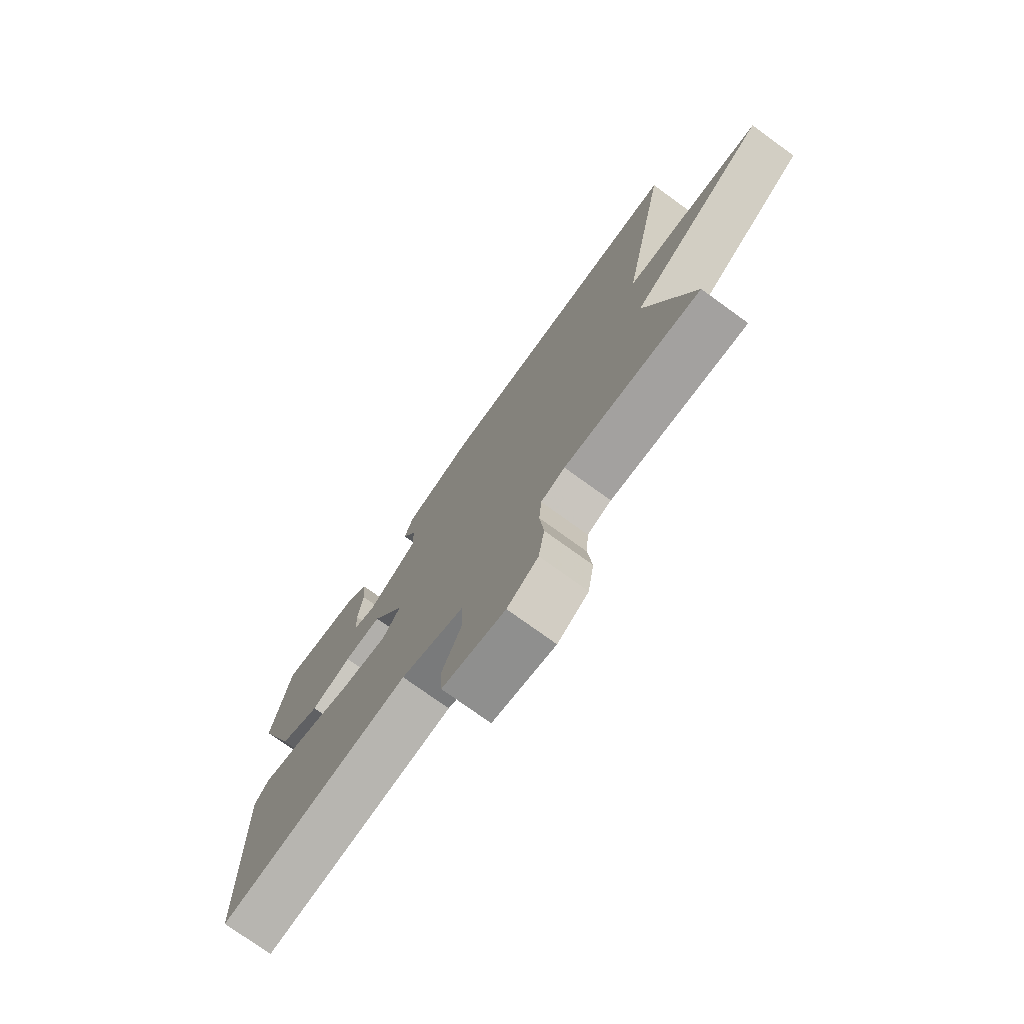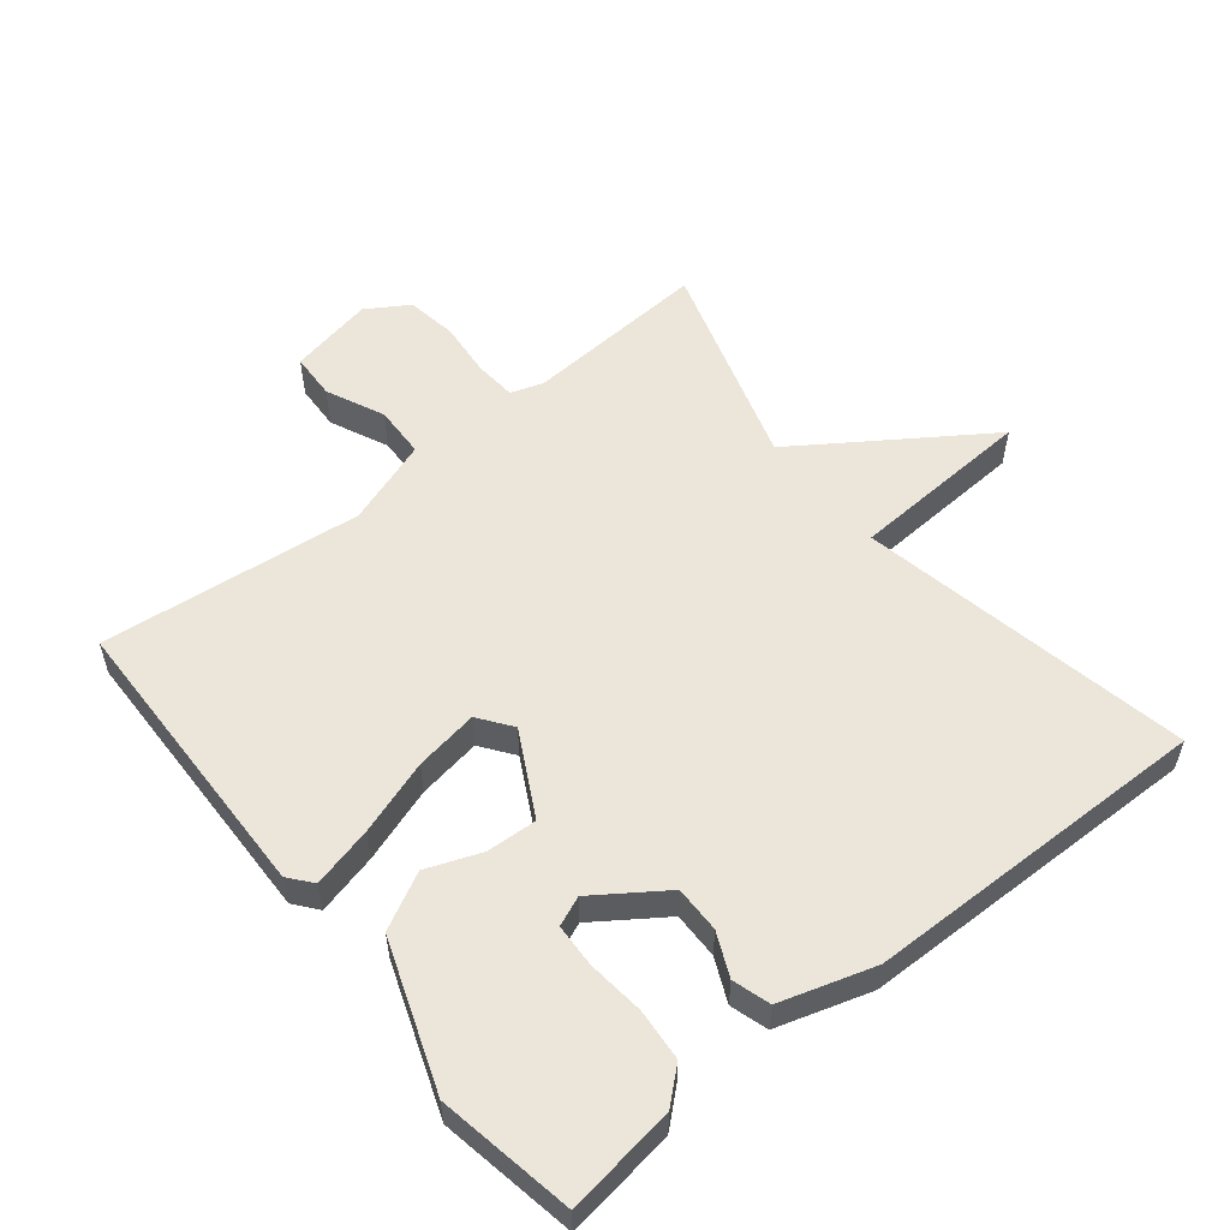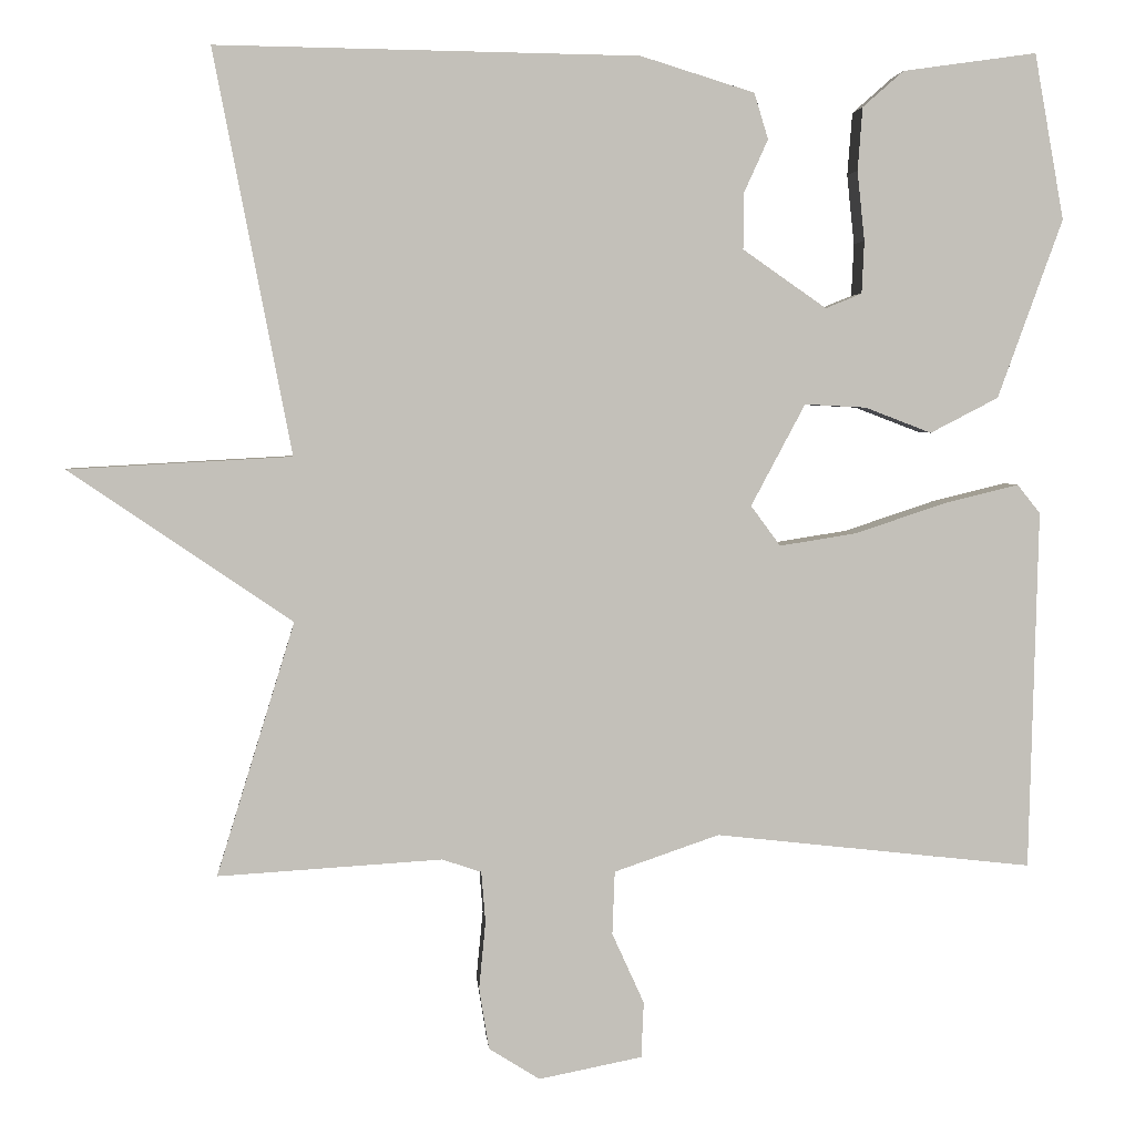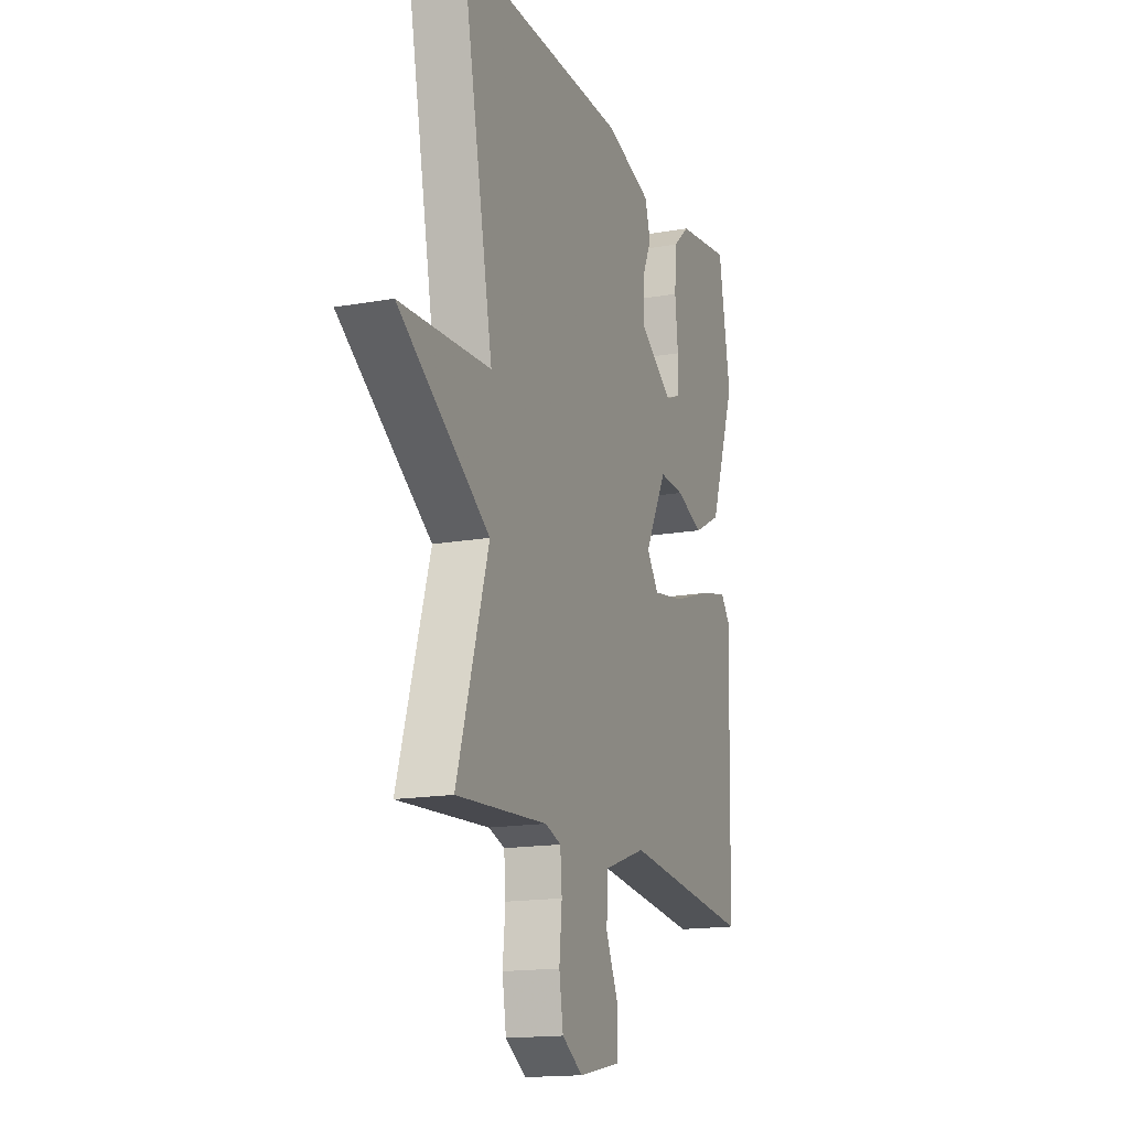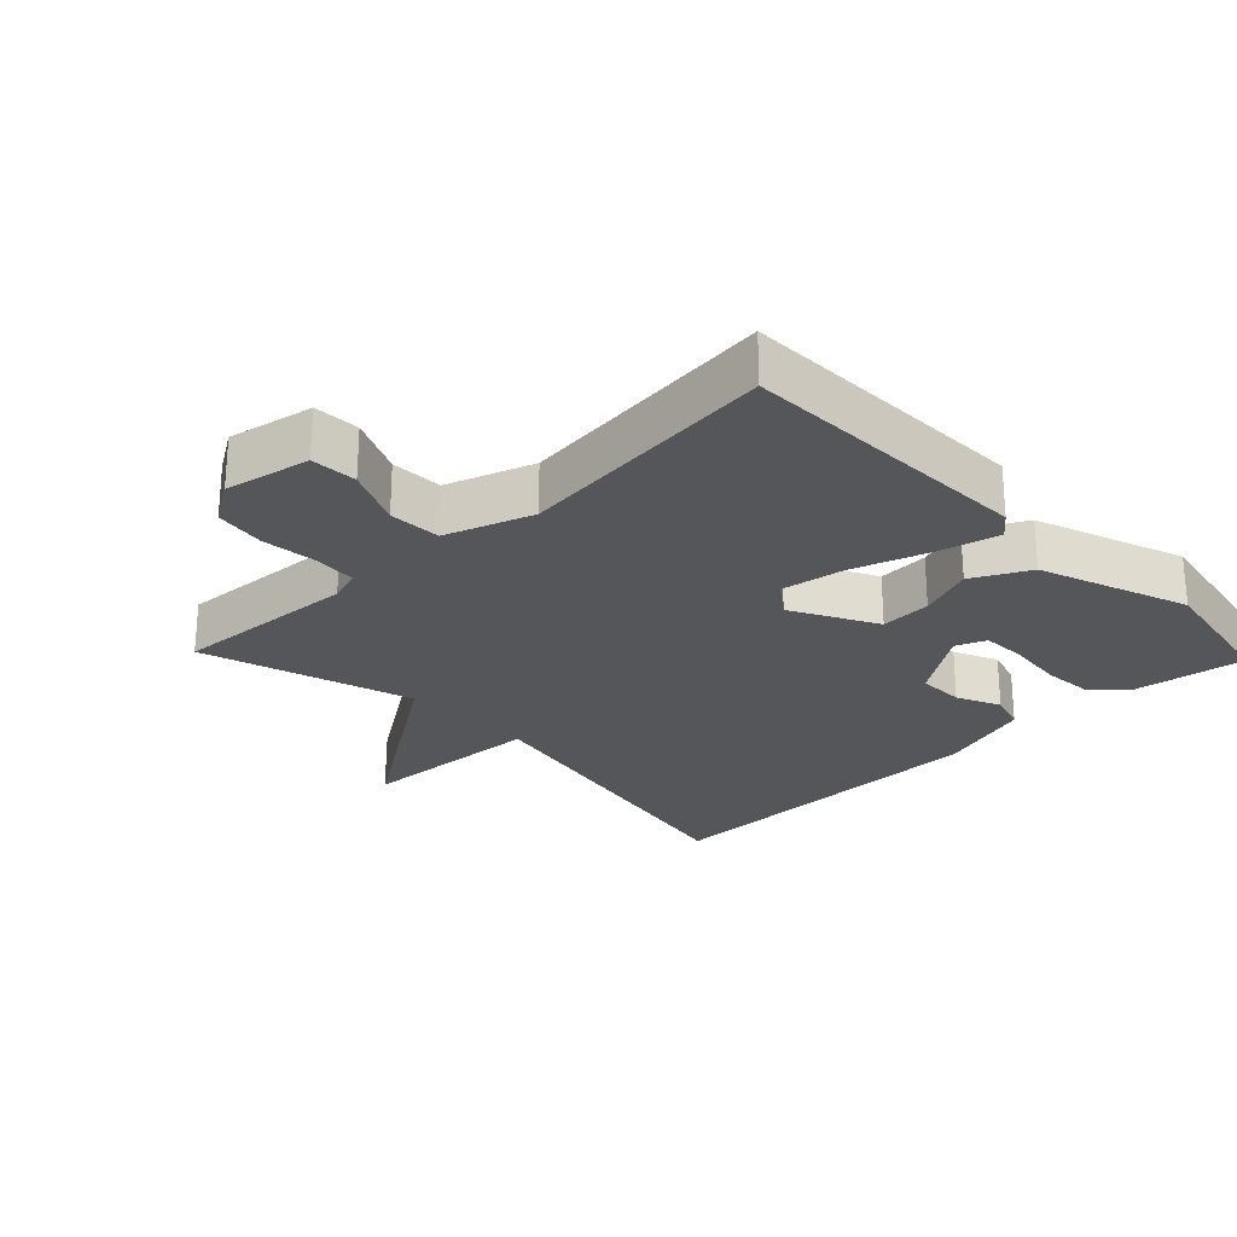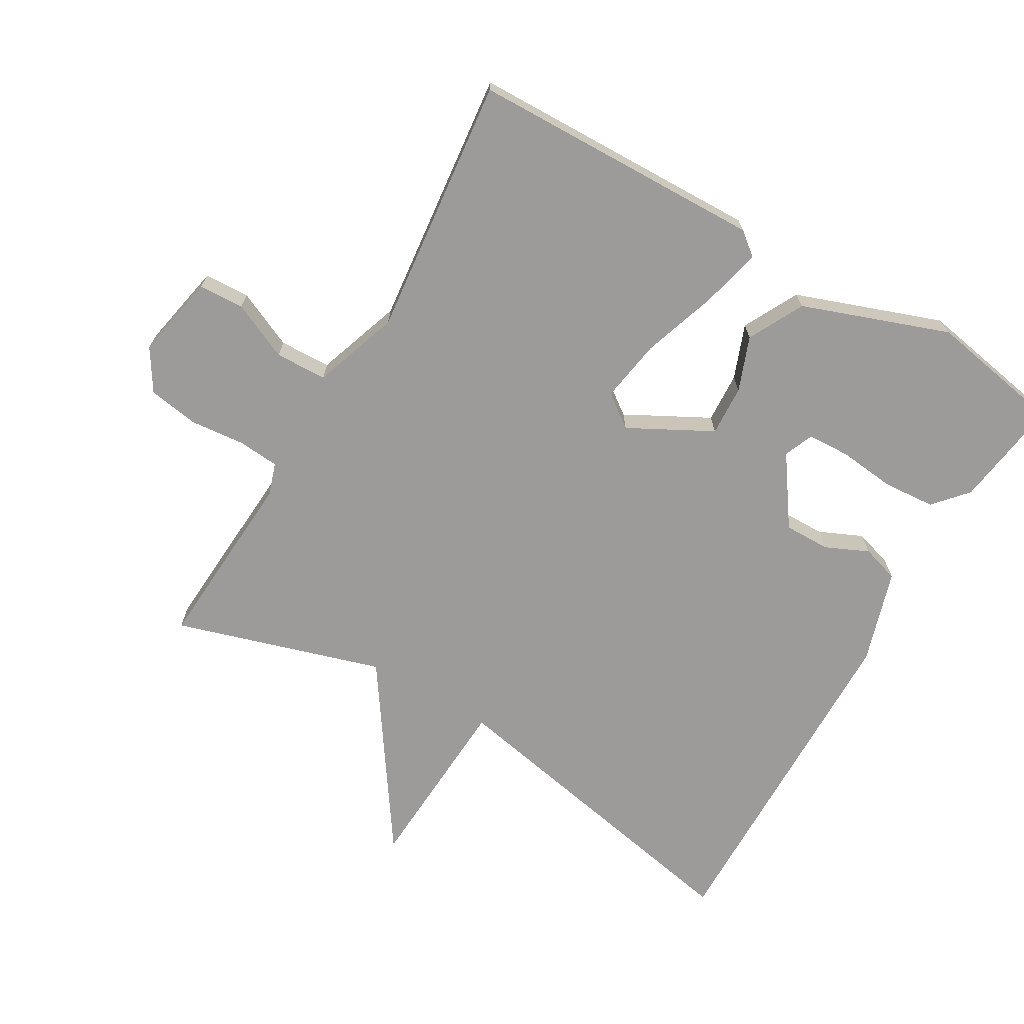
<metadata>
{"format":"obj","ext":"obj","renderer":"f3d","projection":"perspective","resolution":1024,"background":"white","views":[{"elev":-75.5,"azim":54.1,"up":"+Z"},{"elev":55.4,"azim":-38.9,"up":"+Y"},{"elev":3.4,"azim":175.5,"up":"+Z"},{"elev":-16.0,"azim":110.3,"up":"+Z"},{"elev":-25.5,"azim":-136.1,"up":"+Y"},{"elev":-69.8,"azim":-120.3,"up":"+Y"}]}
</metadata>
<code>
v -0.5 0.07 -0.5
v -0.511 0.07 -0.062
v -0.483 0.07 -0.027
v -0.393 0.07 -0.049
v -0.282 0.07 -0.086
v -0.188 0.07 -0.101
v -0.152 0.07 -0.052
v -0.218 0.07 0.072
v -0.293 0.07 0.068
v -0.374 0.07 0.037
v -0.457 0.07 0.08
v -0.536 0.07 0.298
v -0.5 0.07 0.5
v -0.337 0.07 0.477
v -0.287 0.07 0.433
v -0.281 0.07 0.356
v -0.29 0.07 0.271
v -0.287 0.07 0.207
v -0.243 0.07 0.189
v -0.141 0.07 0.26
v -0.142 0.07 0.329
v -0.171 0.07 0.393
v -0.154 0.07 0.449
v -0.015 0.07 0.492
v 0.5 0.07 0.5
v 0.405 0.07 0.009
v 0.677 0.07 -0.006
v 0.405 0.07 -0.191
v 0.5 0.07 -0.5
v 0.227 0.07 -0.483
v 0.179 0.07 -0.499
v 0.174 0.07 -0.561
v 0.182 0.07 -0.643
v 0.17 0.07 -0.718
v 0.108 0.07 -0.757
v -0.018 0.07 -0.732
v -0.021 0.07 -0.664
v 0.018 0.07 -0.578
v 0.015 0.07 -0.501
v -0.113 0.07 -0.457
v -0.5 0 -0.5
v -0.511 0 -0.062
v -0.483 0 -0.027
v -0.393 0 -0.049
v -0.282 0 -0.086
v -0.188 0 -0.101
v -0.152 0 -0.052
v -0.218 0 0.072
v -0.293 0 0.068
v -0.374 0 0.037
v -0.457 0 0.08
v -0.536 0 0.298
v -0.5 0 0.5
v -0.337 0 0.477
v -0.287 0 0.433
v -0.281 0 0.356
v -0.29 0 0.271
v -0.287 0 0.207
v -0.243 0 0.189
v -0.141 0 0.26
v -0.142 0 0.329
v -0.171 0 0.393
v -0.154 0 0.449
v -0.015 0 0.492
v 0.5 0 0.5
v 0.405 0 0.009
v 0.677 0 -0.006
v 0.405 0 -0.191
v 0.5 0 -0.5
v 0.227 0 -0.483
v 0.179 0 -0.499
v 0.174 0 -0.561
v 0.182 0 -0.643
v 0.17 0 -0.718
v 0.108 0 -0.757
v -0.018 0 -0.732
v -0.021 0 -0.664
v 0.018 0 -0.578
v 0.015 0 -0.501
v -0.113 0 -0.457
f 36 37 38
f 35 36 38
f 34 35 38
f 33 34 38
f 32 33 38
f 31 32 38 39
f 30 31 39 40
f 28 29 30 40
f 28 40 1
f 27 28 1
f 26 27 1
f 24 25 26
f 23 24 26
f 22 23 26
f 21 22 26
f 15 16 17
f 14 15 17
f 13 14 17
f 12 13 17
f 11 12 17
f 10 11 17
f 9 10 17 18
f 8 9 18 19
f 3 4 5
f 2 3 5
f 1 2 5
f 1 5 6
f 26 1 6
f 20 21 26
f 19 20 26
f 8 19 26
f 7 8 26
f 6 7 26
f 78 77 76
f 78 76 75
f 78 75 74
f 78 74 73
f 78 73 72
f 79 78 72 71
f 80 79 71 70
f 80 70 69 68
f 41 80 68
f 41 68 67
f 41 67 66
f 66 65 64
f 66 64 63
f 66 63 62
f 66 62 61
f 57 56 55
f 57 55 54
f 57 54 53
f 57 53 52
f 57 52 51
f 57 51 50
f 58 57 50 49
f 59 58 49 48
f 45 44 43
f 45 43 42
f 45 42 41
f 46 45 41
f 46 41 66
f 66 61 60
f 66 60 59
f 66 59 48
f 66 48 47
f 66 47 46
f 1 41 42 2
f 2 42 43 3
f 3 43 44 4
f 4 44 45 5
f 5 45 46 6
f 6 46 47 7
f 7 47 48 8
f 8 48 49 9
f 9 49 50 10
f 10 50 51 11
f 11 51 52 12
f 12 52 53 13
f 13 53 54 14
f 14 54 55 15
f 15 55 56 16
f 16 56 57 17
f 17 57 58 18
f 18 58 59 19
f 19 59 60 20
f 20 60 61 21
f 21 61 62 22
f 22 62 63 23
f 23 63 64 24
f 24 64 65 25
f 25 65 66 26
f 26 66 67 27
f 27 67 68 28
f 28 68 69 29
f 29 69 70 30
f 30 70 71 31
f 31 71 72 32
f 32 72 73 33
f 33 73 74 34
f 34 74 75 35
f 35 75 76 36
f 36 76 77 37
f 37 77 78 38
f 38 78 79 39
f 39 79 80 40
f 40 80 41 1

</code>
